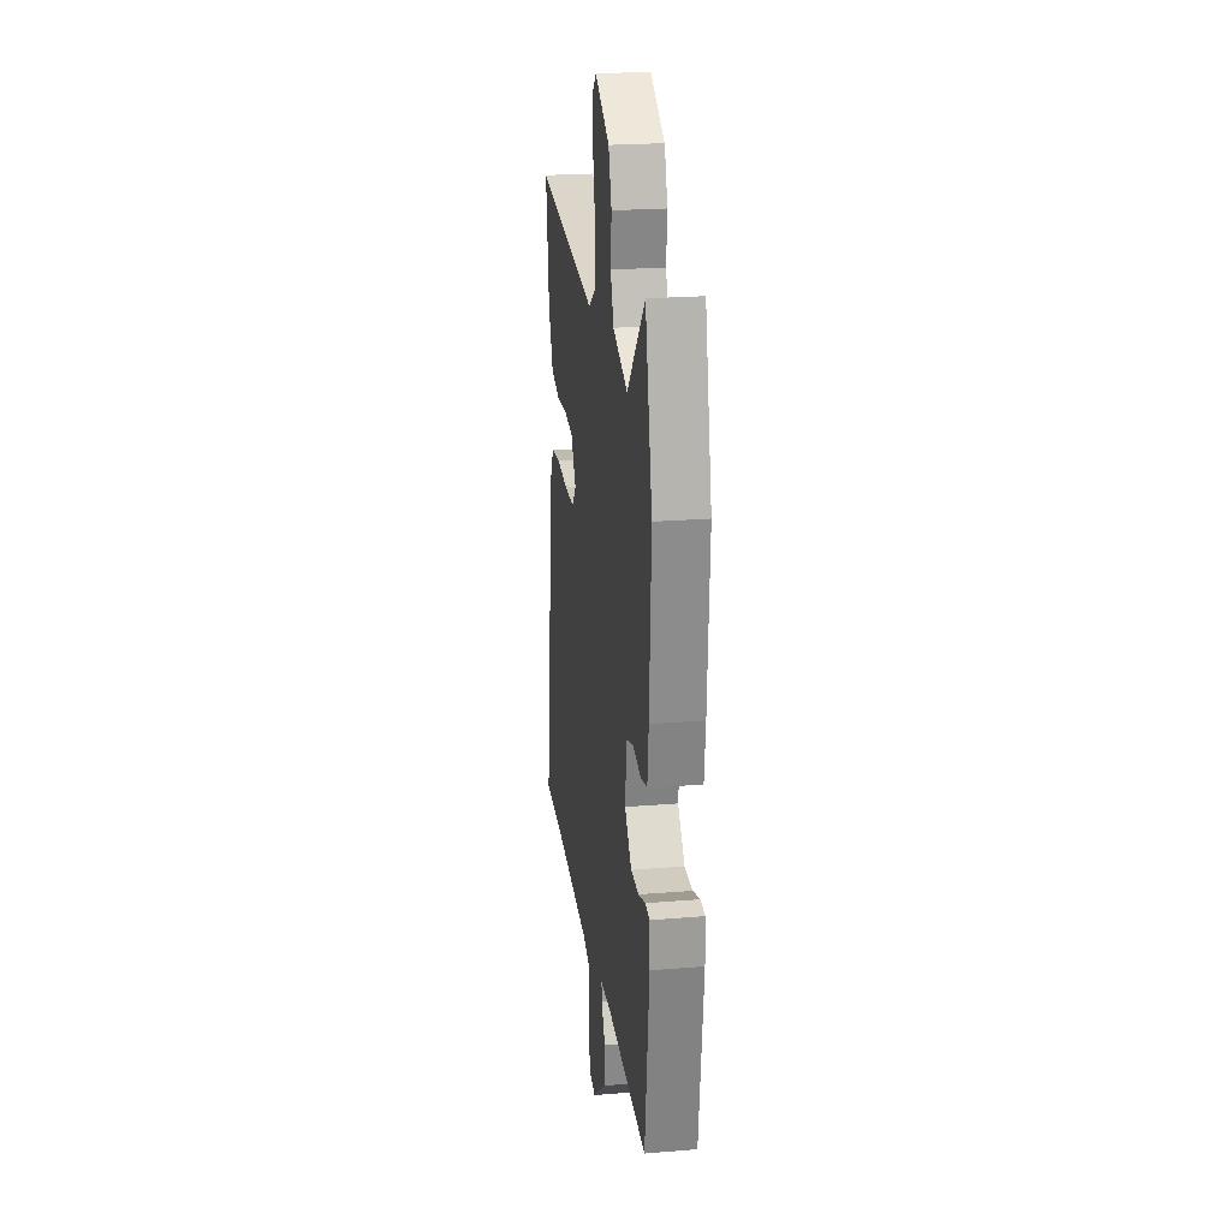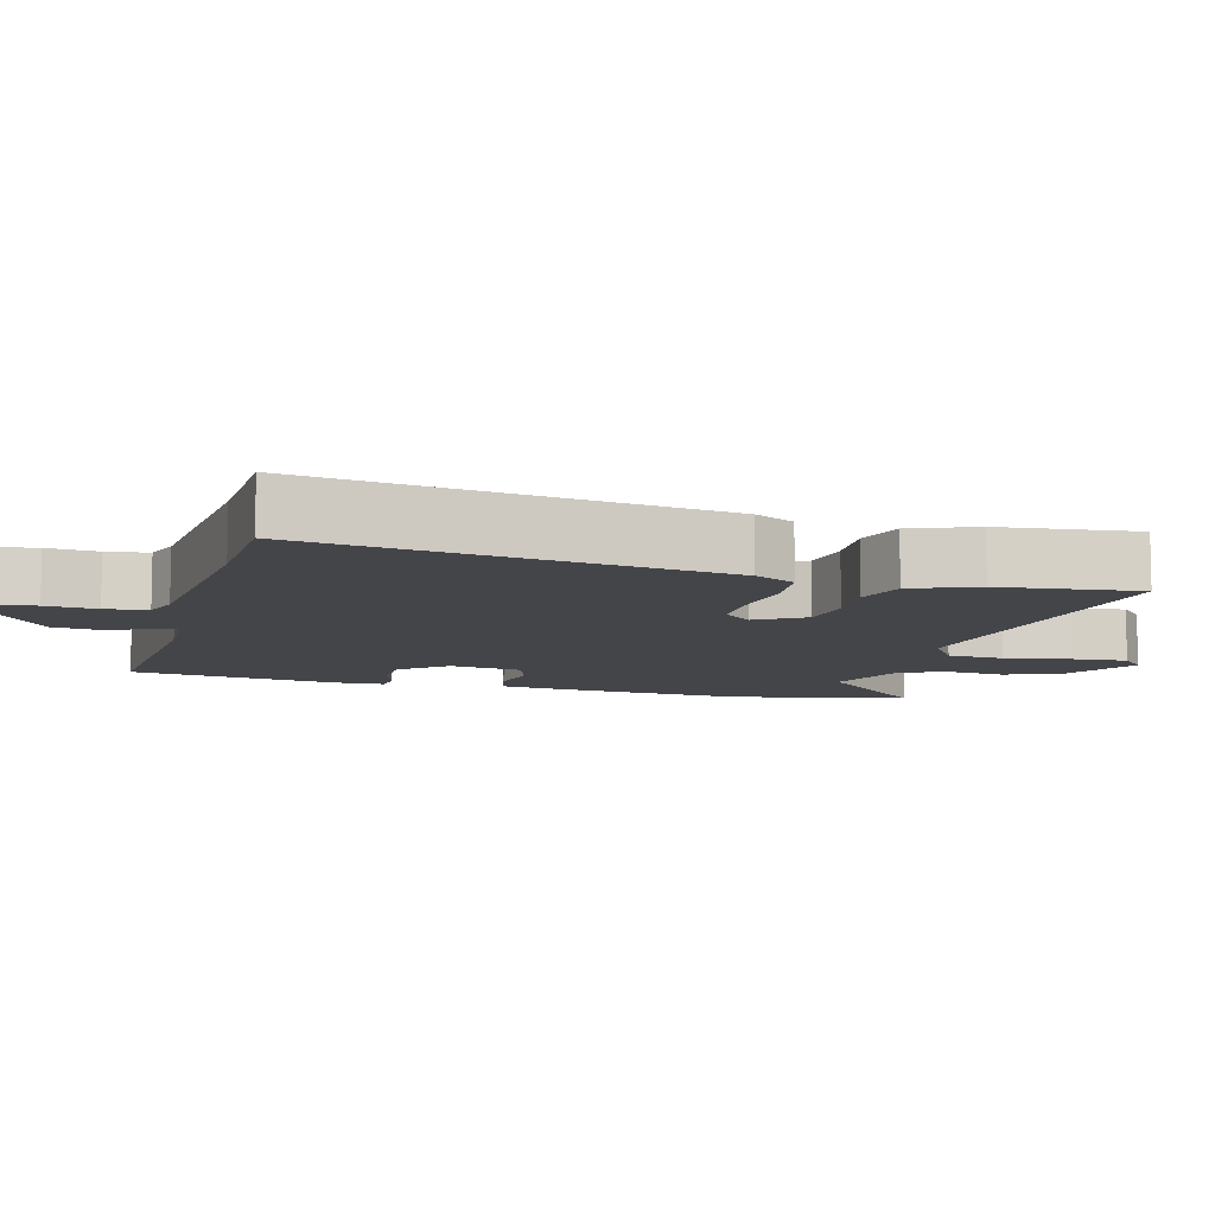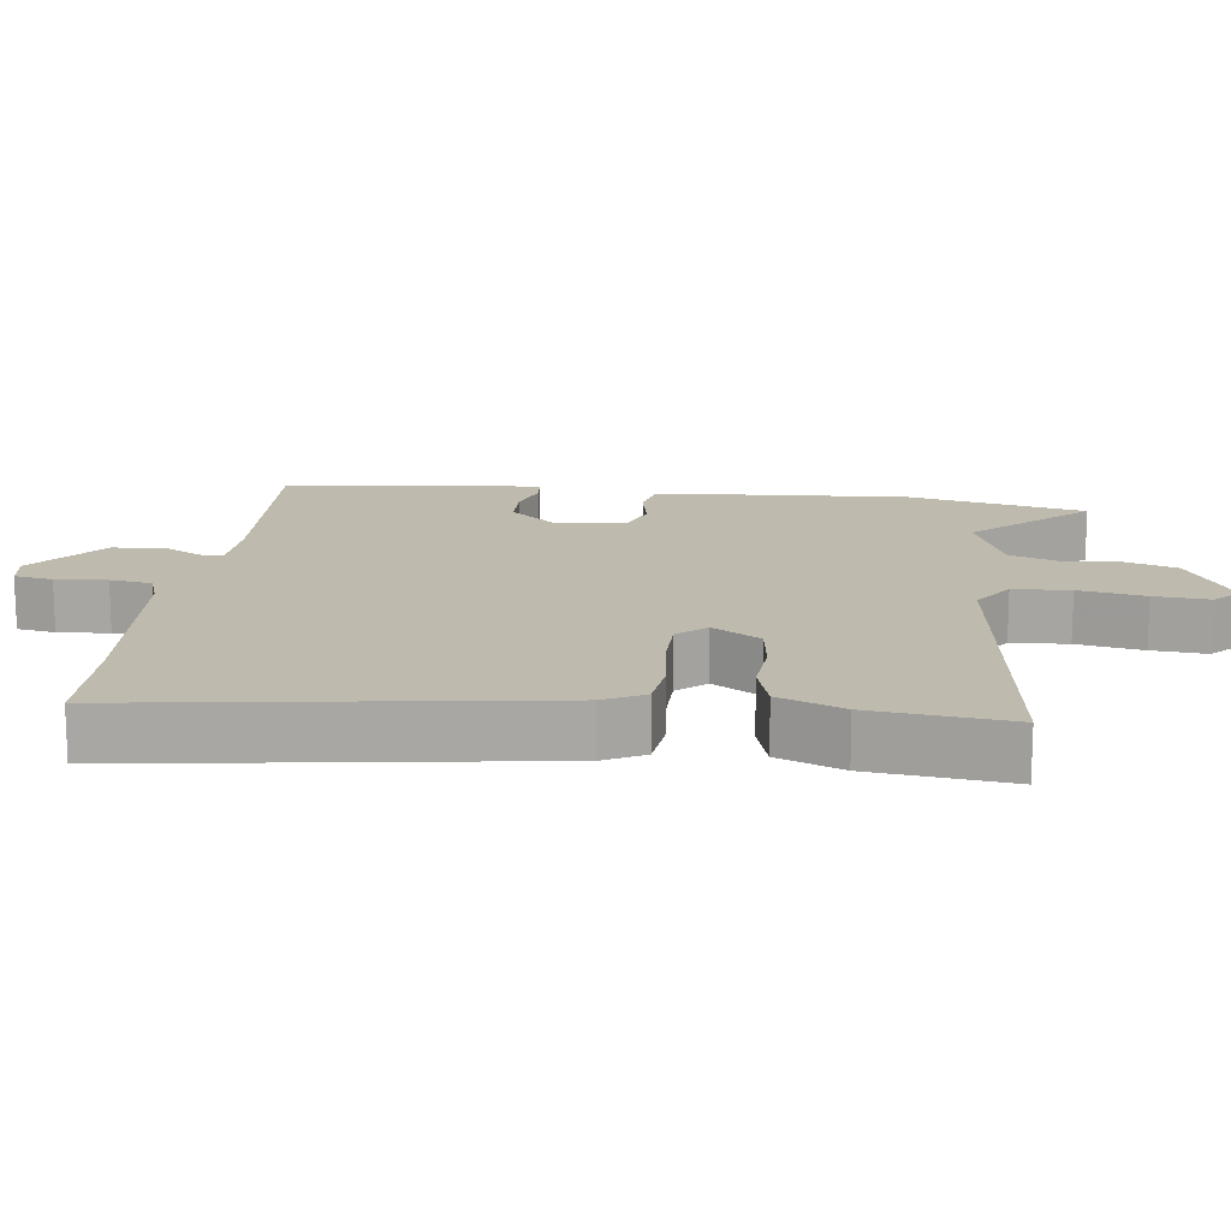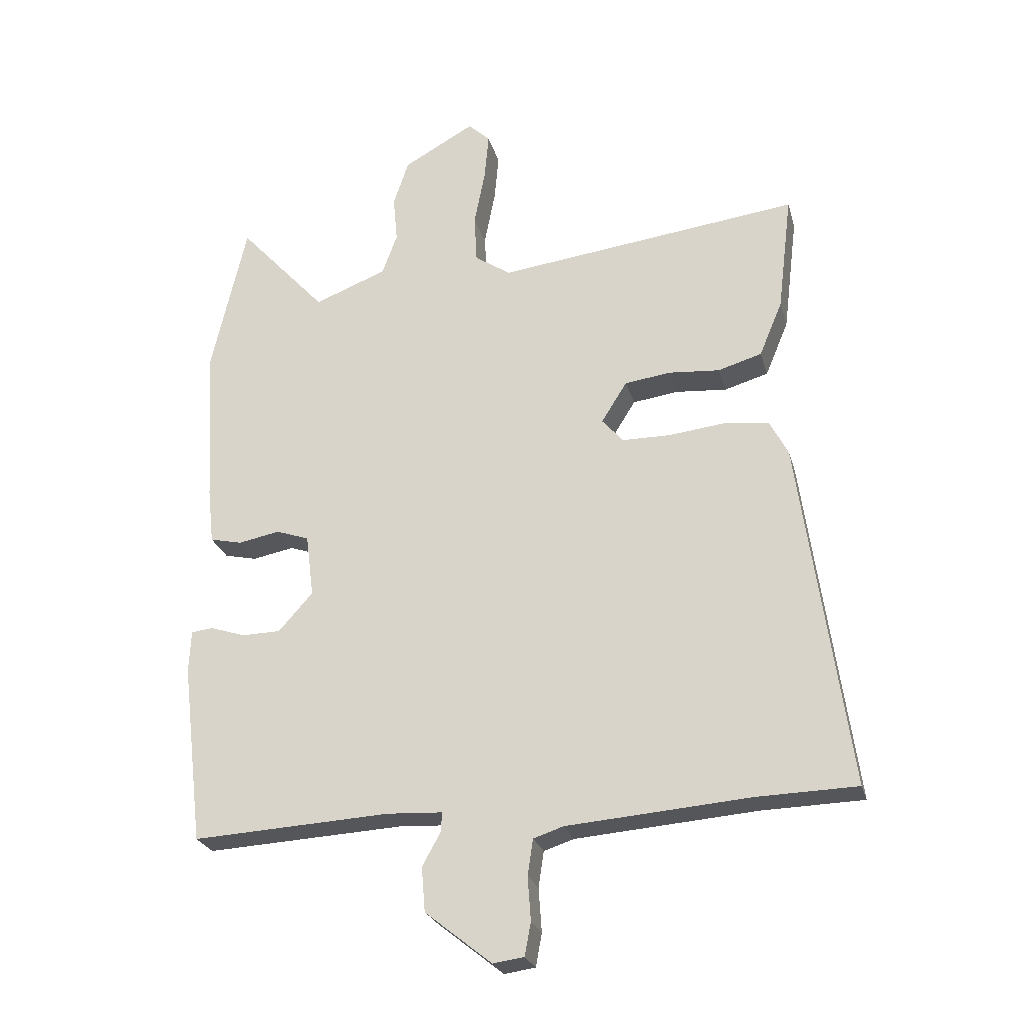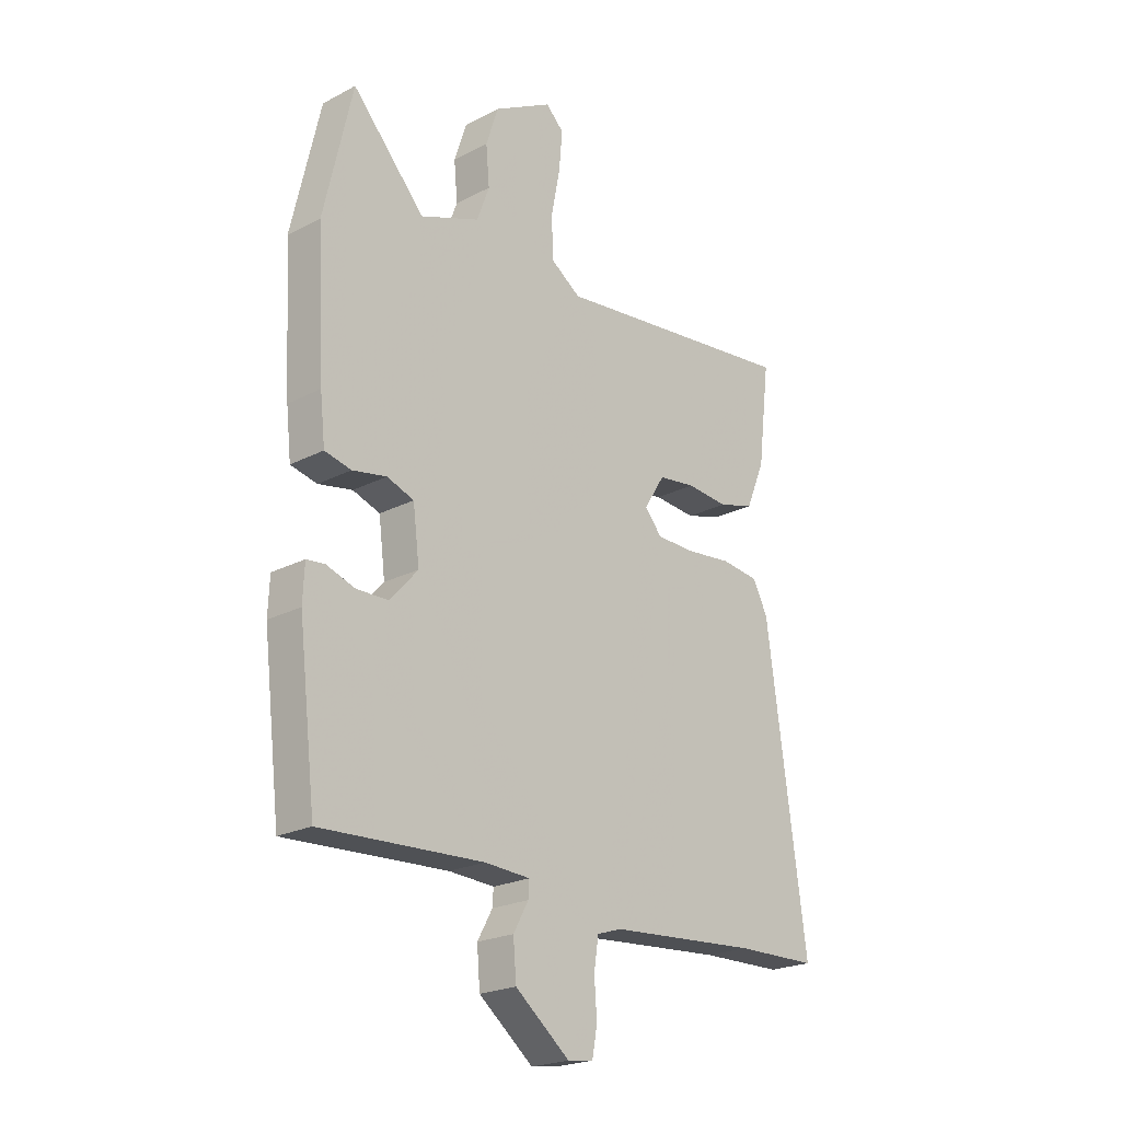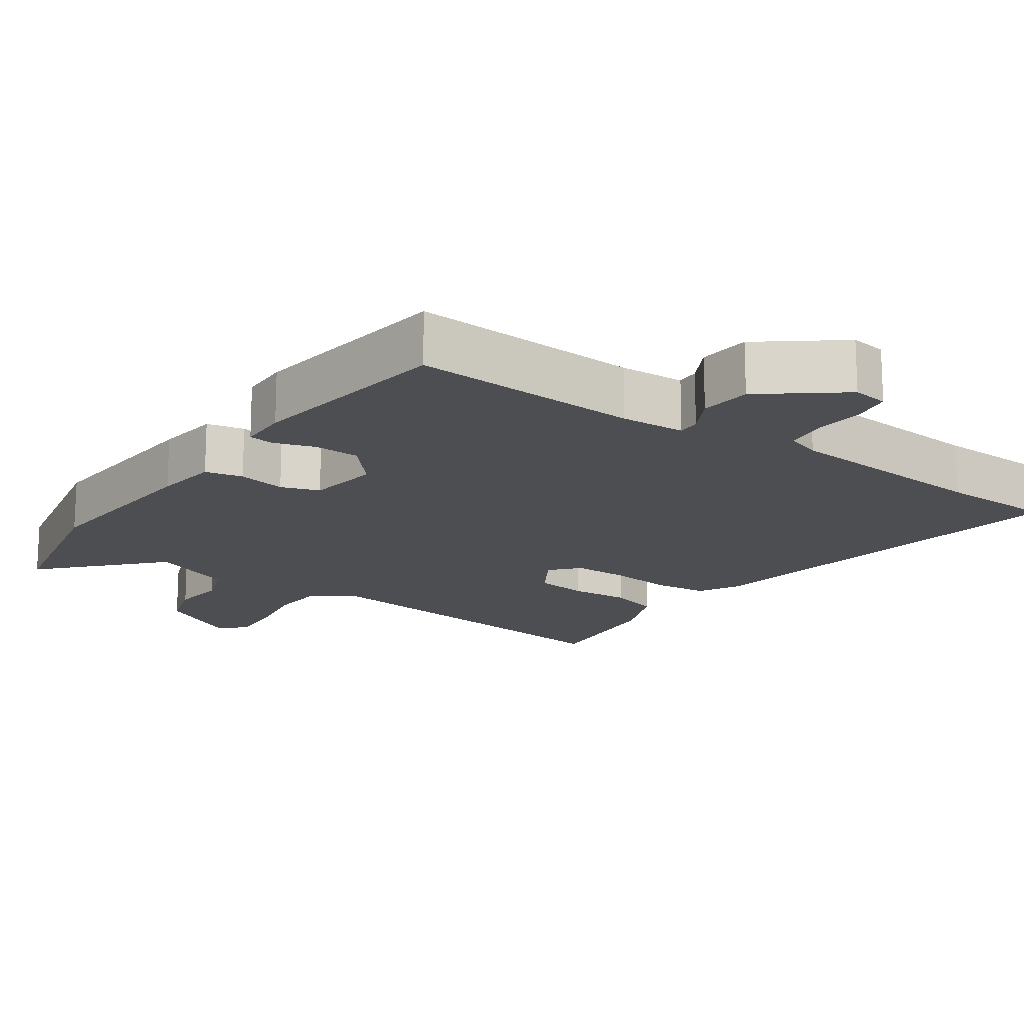
<metadata>
{"format":"obj","ext":"obj","renderer":"f3d","projection":"perspective","resolution":1024,"background":"white","views":[{"elev":22.9,"azim":82.0,"up":"+Z"},{"elev":-9.0,"azim":-106.0,"up":"+Y"},{"elev":15.4,"azim":-83.2,"up":"+Y"},{"elev":-25.3,"azim":-165.4,"up":"+Z"},{"elev":-22.3,"azim":132.0,"up":"+Z"},{"elev":-16.6,"azim":144.4,"up":"+Y"}]}
</metadata>
<code>
v -0.418 0.07 -0.502
v -0.583 0.07 -0.498
v -0.504 0.07 0.077
v -0.474 0.07 0.135
v -0.398 0.07 0.144
v -0.307 0.07 0.134
v -0.229 0.07 0.135
v -0.194 0.07 0.175
v -0.236 0.07 0.242
v -0.311 0.07 0.252
v -0.395 0.07 0.245
v -0.467 0.07 0.266
v -0.505 0.07 0.357
v -0.529 0.07 0.552
v -0.031 0.07 0.492
v 0.028 0.07 0.532
v 0.032 0.07 0.612
v 0.014 0.07 0.705
v 0.007 0.07 0.783
v 0.043 0.07 0.817
v 0.16 0.07 0.752
v 0.185 0.07 0.676
v 0.178 0.07 0.599
v 0.203 0.07 0.531
v 0.322 0.07 0.485
v 0.467 0.07 0.644
v 0.524 0.07 0.393
v 0.509 0.07 0.127
v 0.499 0.07 0.036
v 0.446 0.07 0.024
v 0.378 0.07 0.037
v 0.324 0.07 0.018
v 0.311 0.07 -0.085
v 0.367 0.07 -0.148
v 0.431 0.07 -0.149
v 0.488 0.07 -0.13
v 0.524 0.07 -0.134
v 0.527 0.07 -0.204
v 0.492 0.07 -0.499
v 0.168 0.07 -0.482
v 0.077 0.07 -0.487
v 0.079 0.07 -0.519
v 0.109 0.07 -0.573
v 0.103 0.07 -0.646
v -0.006 0.07 -0.733
v -0.057 0.07 -0.726
v -0.067 0.07 -0.672
v -0.062 0.07 -0.6
v -0.071 0.07 -0.541
v -0.12 0.07 -0.525
v -0.418 0 -0.502
v -0.583 0 -0.498
v -0.504 0 0.077
v -0.474 0 0.135
v -0.398 0 0.144
v -0.307 0 0.134
v -0.229 0 0.135
v -0.194 0 0.175
v -0.236 0 0.242
v -0.311 0 0.252
v -0.395 0 0.245
v -0.467 0 0.266
v -0.505 0 0.357
v -0.529 0 0.552
v -0.031 0 0.492
v 0.028 0 0.532
v 0.032 0 0.612
v 0.014 0 0.705
v 0.007 0 0.783
v 0.043 0 0.817
v 0.16 0 0.752
v 0.185 0 0.676
v 0.178 0 0.599
v 0.203 0 0.531
v 0.322 0 0.485
v 0.467 0 0.644
v 0.524 0 0.393
v 0.509 0 0.127
v 0.499 0 0.036
v 0.446 0 0.024
v 0.378 0 0.037
v 0.324 0 0.018
v 0.311 0 -0.085
v 0.367 0 -0.148
v 0.431 0 -0.149
v 0.488 0 -0.13
v 0.524 0 -0.134
v 0.527 0 -0.204
v 0.492 0 -0.499
v 0.168 0 -0.482
v 0.077 0 -0.487
v 0.079 0 -0.519
v 0.109 0 -0.573
v 0.103 0 -0.646
v -0.006 0 -0.733
v -0.057 0 -0.726
v -0.067 0 -0.672
v -0.062 0 -0.6
v -0.071 0 -0.541
v -0.12 0 -0.525
f 45 46 47 48
f 45 48 49
f 42 43 44 45
f 41 42 45 49
f 37 38 39 40
f 35 36 37 40
f 34 35 40 41
f 33 34 41 49
f 28 29 30 31
f 28 31 32
f 25 26 27 28
f 24 25 28 32
f 23 24 32 33
f 21 22 23
f 20 21 23
f 17 18 19 20
f 16 17 20 23
f 15 16 23 33
f 10 11 12 13
f 9 10 13 14
f 3 4 5 6
f 1 2 3 6
f 50 1 6 7
f 49 50 7 8
f 33 49 8
f 9 14 15 33
f 8 9 33
f 98 97 96 95
f 99 98 95
f 95 94 93 92
f 99 95 92 91
f 90 89 88 87
f 90 87 86 85
f 91 90 85 84
f 99 91 84 83
f 81 80 79 78
f 82 81 78
f 78 77 76 75
f 82 78 75 74
f 83 82 74 73
f 73 72 71
f 73 71 70
f 70 69 68 67
f 73 70 67 66
f 83 73 66 65
f 63 62 61 60
f 64 63 60 59
f 56 55 54 53
f 56 53 52 51
f 57 56 51 100
f 58 57 100 99
f 58 99 83
f 83 65 64 59
f 83 59 58
f 1 51 52 2
f 2 52 53 3
f 3 53 54 4
f 4 54 55 5
f 5 55 56 6
f 6 56 57 7
f 7 57 58 8
f 8 58 59 9
f 9 59 60 10
f 10 60 61 11
f 11 61 62 12
f 12 62 63 13
f 13 63 64 14
f 14 64 65 15
f 15 65 66 16
f 16 66 67 17
f 17 67 68 18
f 18 68 69 19
f 19 69 70 20
f 20 70 71 21
f 21 71 72 22
f 22 72 73 23
f 23 73 74 24
f 24 74 75 25
f 25 75 76 26
f 26 76 77 27
f 27 77 78 28
f 28 78 79 29
f 29 79 80 30
f 30 80 81 31
f 31 81 82 32
f 32 82 83 33
f 33 83 84 34
f 34 84 85 35
f 35 85 86 36
f 36 86 87 37
f 37 87 88 38
f 38 88 89 39
f 39 89 90 40
f 40 90 91 41
f 41 91 92 42
f 42 92 93 43
f 43 93 94 44
f 44 94 95 45
f 45 95 96 46
f 46 96 97 47
f 47 97 98 48
f 48 98 99 49
f 49 99 100 50
f 50 100 51 1

</code>
